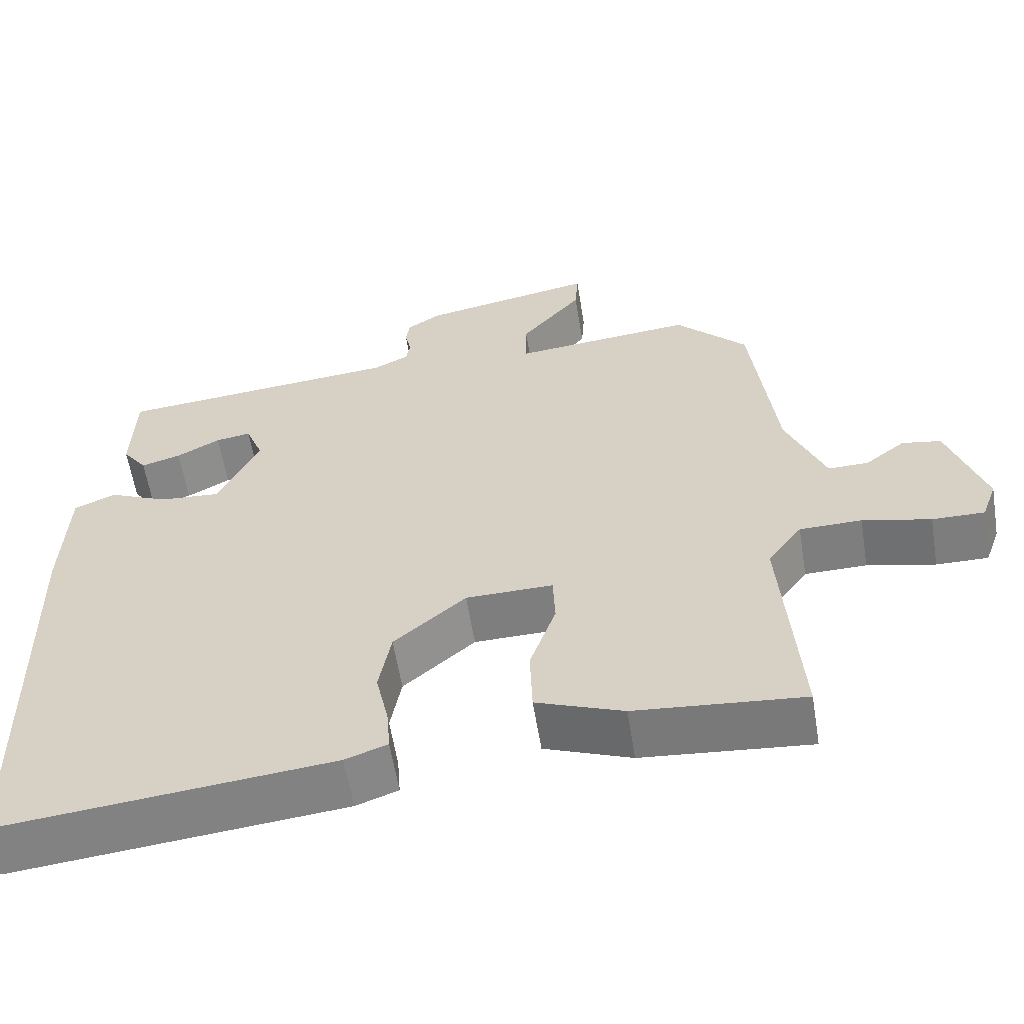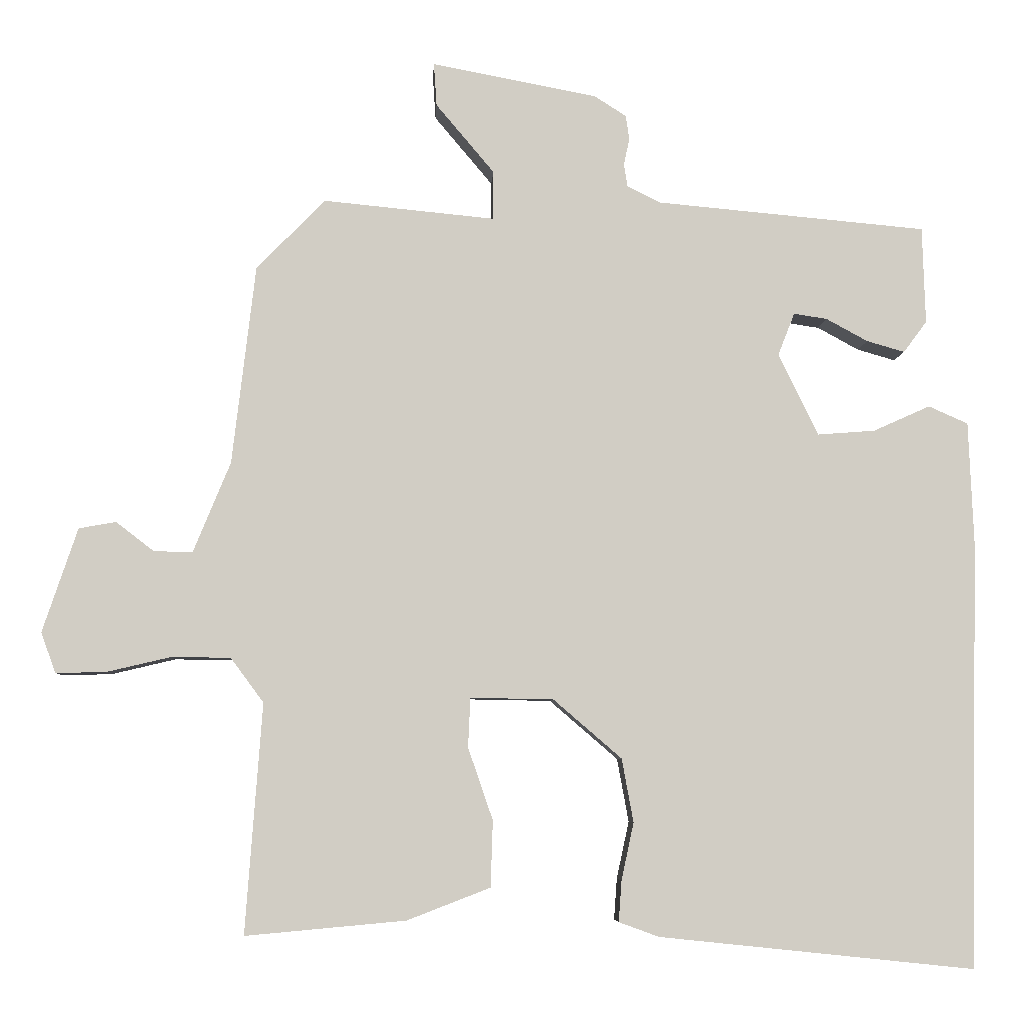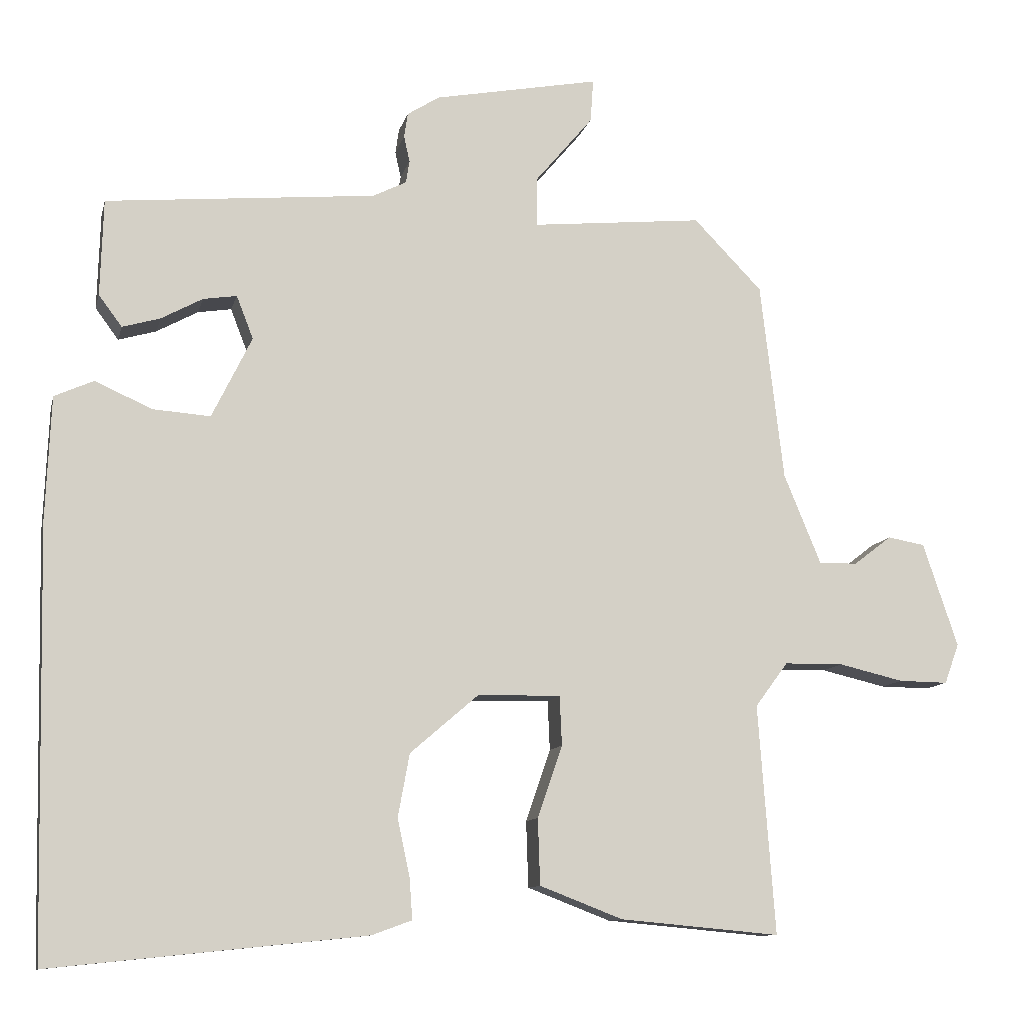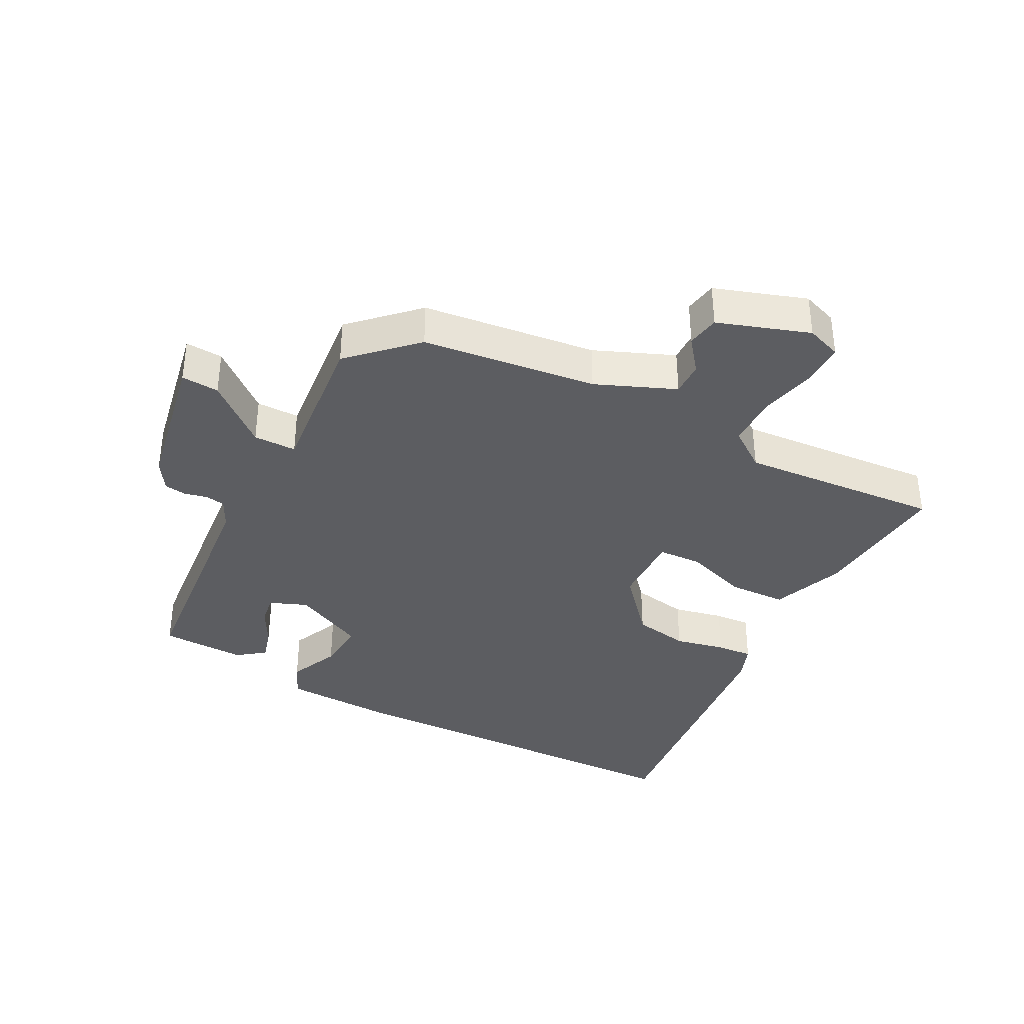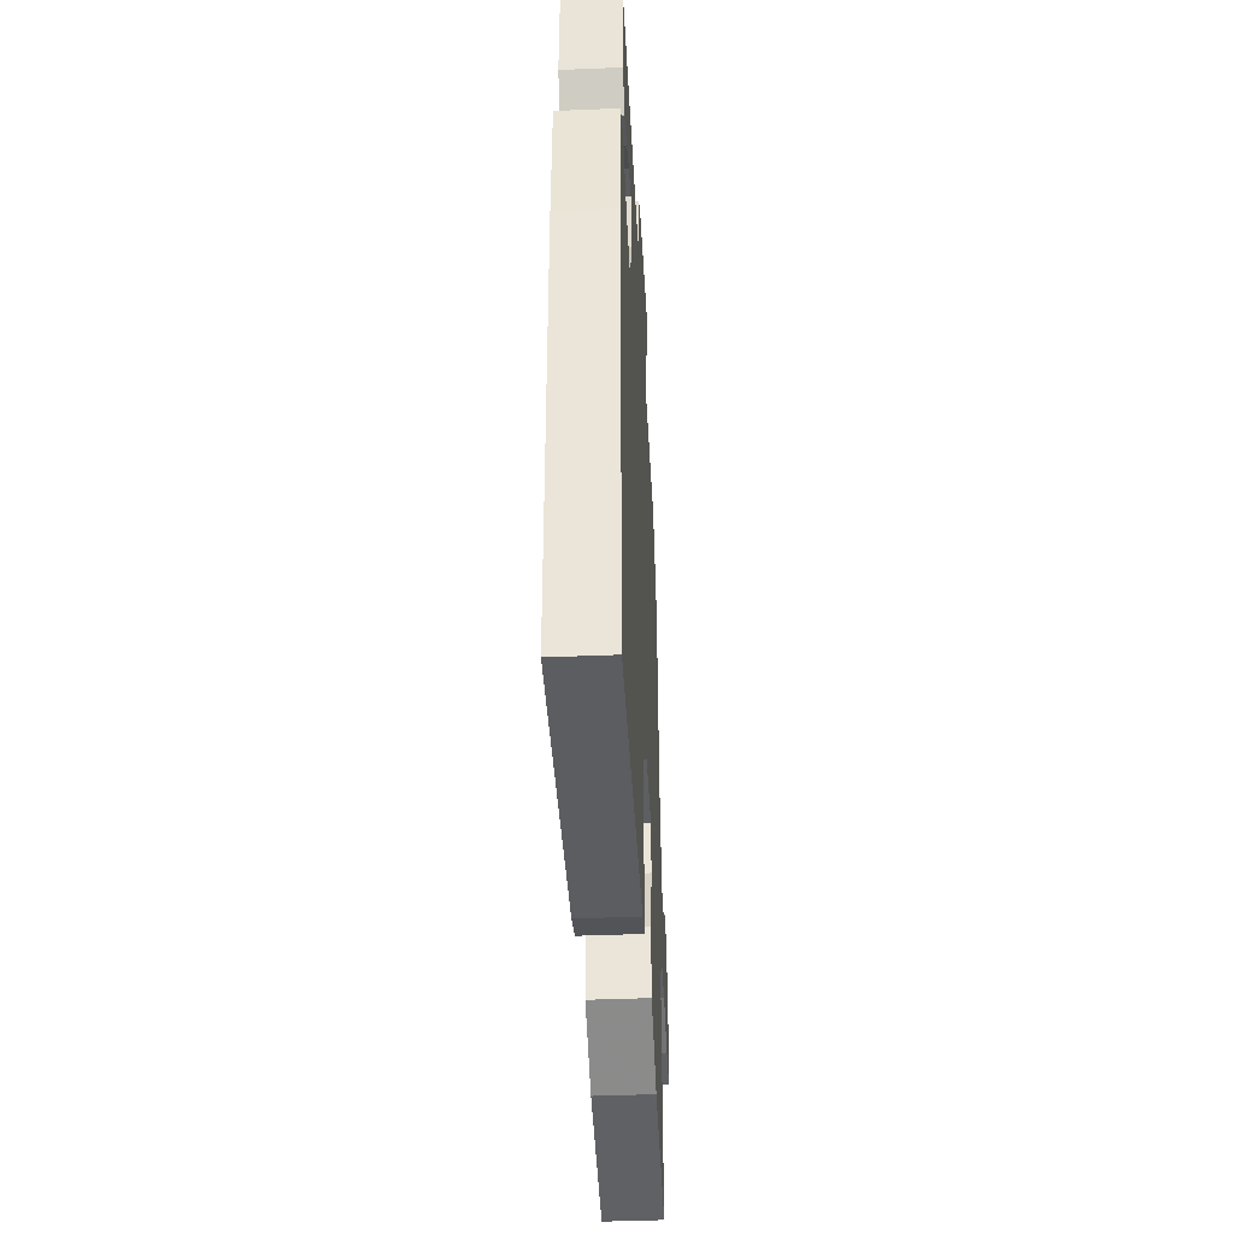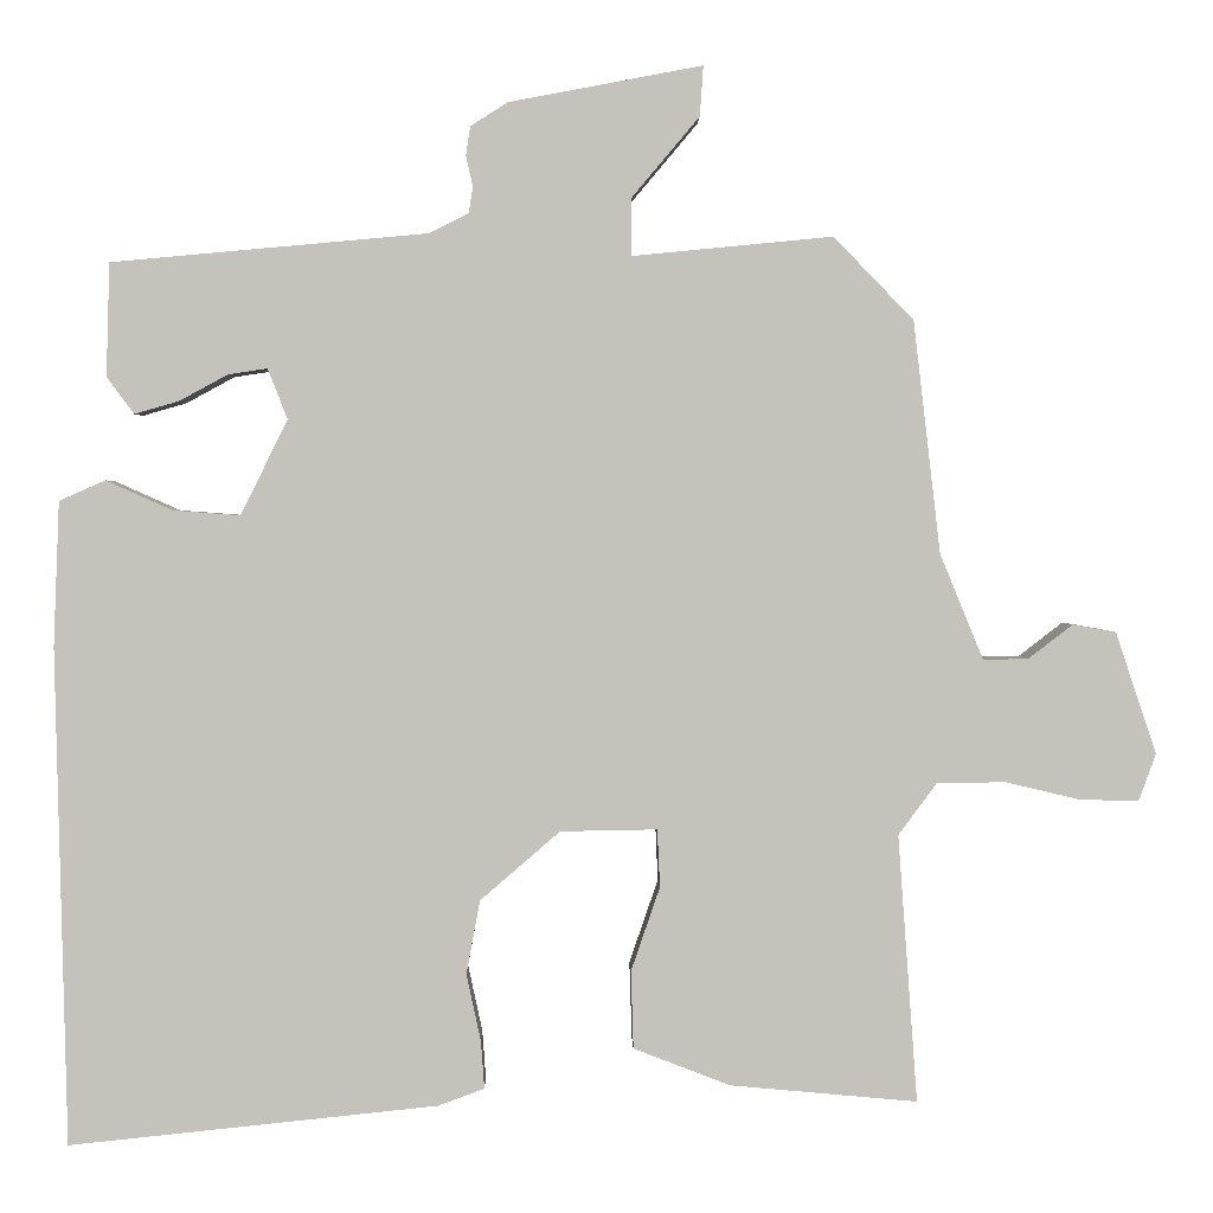
<metadata>
{"format":"obj","ext":"obj","renderer":"f3d","projection":"perspective","resolution":1024,"background":"white","views":[{"elev":-59.3,"azim":9.2,"up":"+Z"},{"elev":-6.1,"azim":177.1,"up":"+Z"},{"elev":-10.8,"azim":-12.8,"up":"+Z"},{"elev":-37.0,"azim":62.5,"up":"+Y"},{"elev":-42.8,"azim":-87.2,"up":"+Z"},{"elev":1.9,"azim":-1.0,"up":"+Z"}]}
</metadata>
<code>
v 0.497 0.07 -0.49
v 0.277 0.07 -0.47
v 0.163 0.07 -0.426
v 0.16 0.07 -0.335
v 0.194 0.07 -0.236
v 0.191 0.07 -0.168
v 0.077 0.07 -0.17
v -0.017 0.07 -0.251
v -0.033 0.07 -0.338
v -0.016 0.07 -0.417
v -0.012 0.07 -0.473
v -0.067 0.07 -0.493
v -0.5 0.07 -0.538
v -0.513 0.07 0.047
v -0.506 0.07 0.217
v -0.452 0.07 0.241
v -0.374 0.07 0.206
v -0.295 0.07 0.2
v -0.24 0.07 0.312
v -0.263 0.07 0.371
v -0.309 0.07 0.364
v -0.366 0.07 0.333
v -0.418 0.07 0.318
v -0.45 0.07 0.361
v -0.446 0.07 0.494
v -0.075 0.07 0.528
v -0.029 0.07 0.551
v -0.024 0.07 0.582
v -0.032 0.07 0.618
v -0.027 0.07 0.652
v 0.017 0.07 0.68
v 0.244 0.07 0.723
v 0.24 0.07 0.664
v 0.16 0.07 0.569
v 0.16 0.07 0.502
v 0.396 0.07 0.525
v 0.49 0.07 0.428
v 0.522 0.07 0.155
v 0.573 0.07 0.031
v 0.626 0.07 0.032
v 0.678 0.07 0.072
v 0.729 0.07 0.063
v 0.777 0.07 -0.08
v 0.757 0.07 -0.135
v 0.689 0.07 -0.134
v 0.6 0.07 -0.113
v 0.519 0.07 -0.114
v 0.474 0.07 -0.175
v 0.497 0 -0.49
v 0.277 0 -0.47
v 0.163 0 -0.426
v 0.16 0 -0.335
v 0.194 0 -0.236
v 0.191 0 -0.168
v 0.077 0 -0.17
v -0.017 0 -0.251
v -0.033 0 -0.338
v -0.016 0 -0.417
v -0.012 0 -0.473
v -0.067 0 -0.493
v -0.5 0 -0.538
v -0.513 0 0.047
v -0.506 0 0.217
v -0.452 0 0.241
v -0.374 0 0.206
v -0.295 0 0.2
v -0.24 0 0.312
v -0.263 0 0.371
v -0.309 0 0.364
v -0.366 0 0.333
v -0.418 0 0.318
v -0.45 0 0.361
v -0.446 0 0.494
v -0.075 0 0.528
v -0.029 0 0.551
v -0.024 0 0.582
v -0.032 0 0.618
v -0.027 0 0.652
v 0.017 0 0.68
v 0.244 0 0.723
v 0.24 0 0.664
v 0.16 0 0.569
v 0.16 0 0.502
v 0.396 0 0.525
v 0.49 0 0.428
v 0.522 0 0.155
v 0.573 0 0.031
v 0.626 0 0.032
v 0.678 0 0.072
v 0.729 0 0.063
v 0.777 0 -0.08
v 0.757 0 -0.135
v 0.689 0 -0.134
v 0.6 0 -0.113
v 0.519 0 -0.114
v 0.474 0 -0.175
f 44 45 46
f 43 44 46
f 42 43 46
f 41 42 46
f 40 41 46
f 39 40 46 47
f 38 39 47 48
f 37 38 48
f 36 37 48
f 35 36 48
f 32 33 34
f 31 32 34
f 30 31 34
f 29 30 34
f 28 29 34
f 27 28 34 35
f 35 48 1
f 27 35 1
f 26 27 1
f 24 25 26
f 23 24 26
f 22 23 26
f 21 22 26
f 15 16 17
f 14 15 17
f 13 14 17
f 12 13 17
f 11 12 17
f 10 11 17
f 9 10 17
f 8 9 17 18
f 7 8 18 19
f 3 4 5
f 2 3 5
f 1 2 5
f 1 5 6
f 26 1 6
f 20 21 26
f 19 20 26
f 7 19 26
f 6 7 26
f 94 93 92
f 94 92 91
f 94 91 90
f 94 90 89
f 94 89 88
f 95 94 88 87
f 96 95 87 86
f 96 86 85
f 96 85 84
f 96 84 83
f 82 81 80
f 82 80 79
f 82 79 78
f 82 78 77
f 82 77 76
f 83 82 76 75
f 49 96 83
f 49 83 75
f 49 75 74
f 74 73 72
f 74 72 71
f 74 71 70
f 74 70 69
f 65 64 63
f 65 63 62
f 65 62 61
f 65 61 60
f 65 60 59
f 65 59 58
f 65 58 57
f 66 65 57 56
f 67 66 56 55
f 53 52 51
f 53 51 50
f 53 50 49
f 54 53 49
f 54 49 74
f 74 69 68
f 74 68 67
f 74 67 55
f 74 55 54
f 1 49 50 2
f 2 50 51 3
f 3 51 52 4
f 4 52 53 5
f 5 53 54 6
f 6 54 55 7
f 7 55 56 8
f 8 56 57 9
f 9 57 58 10
f 10 58 59 11
f 11 59 60 12
f 12 60 61 13
f 13 61 62 14
f 14 62 63 15
f 15 63 64 16
f 16 64 65 17
f 17 65 66 18
f 18 66 67 19
f 19 67 68 20
f 20 68 69 21
f 21 69 70 22
f 22 70 71 23
f 23 71 72 24
f 24 72 73 25
f 25 73 74 26
f 26 74 75 27
f 27 75 76 28
f 28 76 77 29
f 29 77 78 30
f 30 78 79 31
f 31 79 80 32
f 32 80 81 33
f 33 81 82 34
f 34 82 83 35
f 35 83 84 36
f 36 84 85 37
f 37 85 86 38
f 38 86 87 39
f 39 87 88 40
f 40 88 89 41
f 41 89 90 42
f 42 90 91 43
f 43 91 92 44
f 44 92 93 45
f 45 93 94 46
f 46 94 95 47
f 47 95 96 48
f 48 96 49 1

</code>
